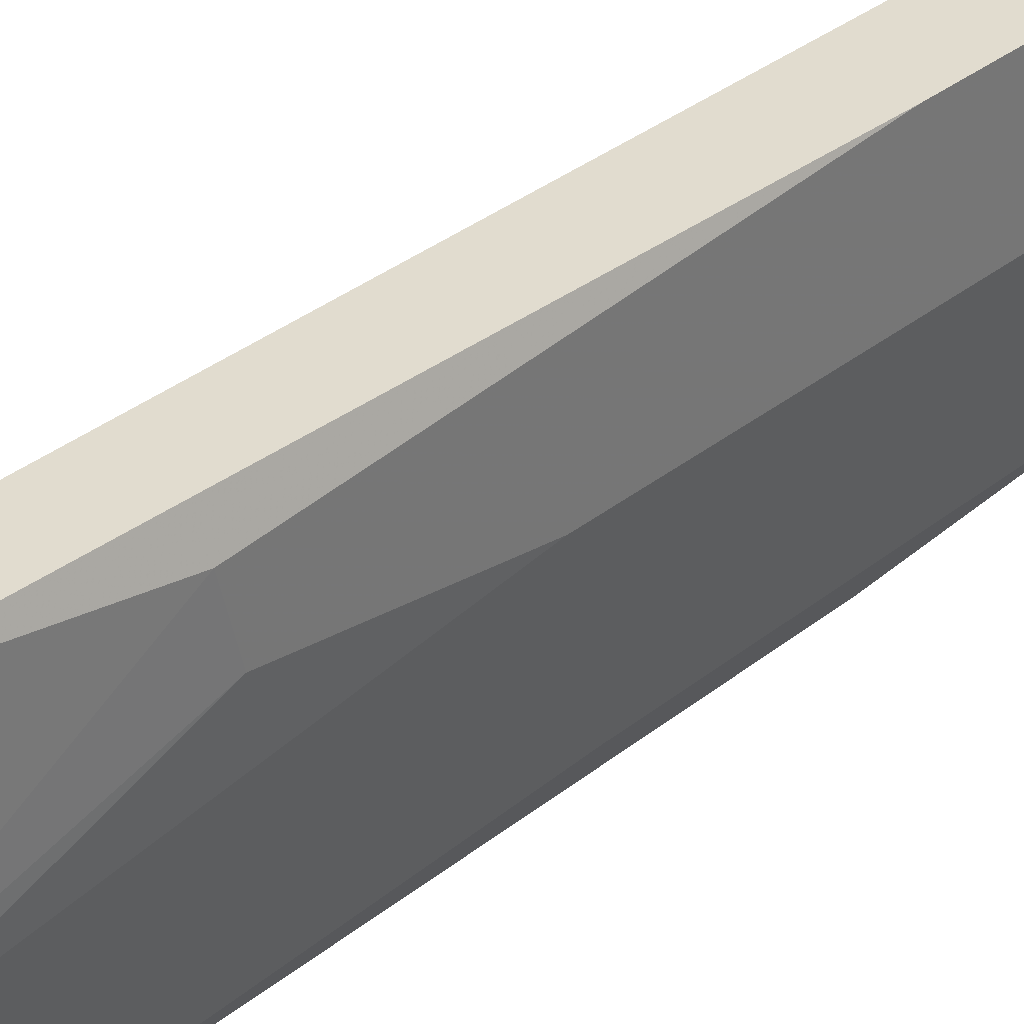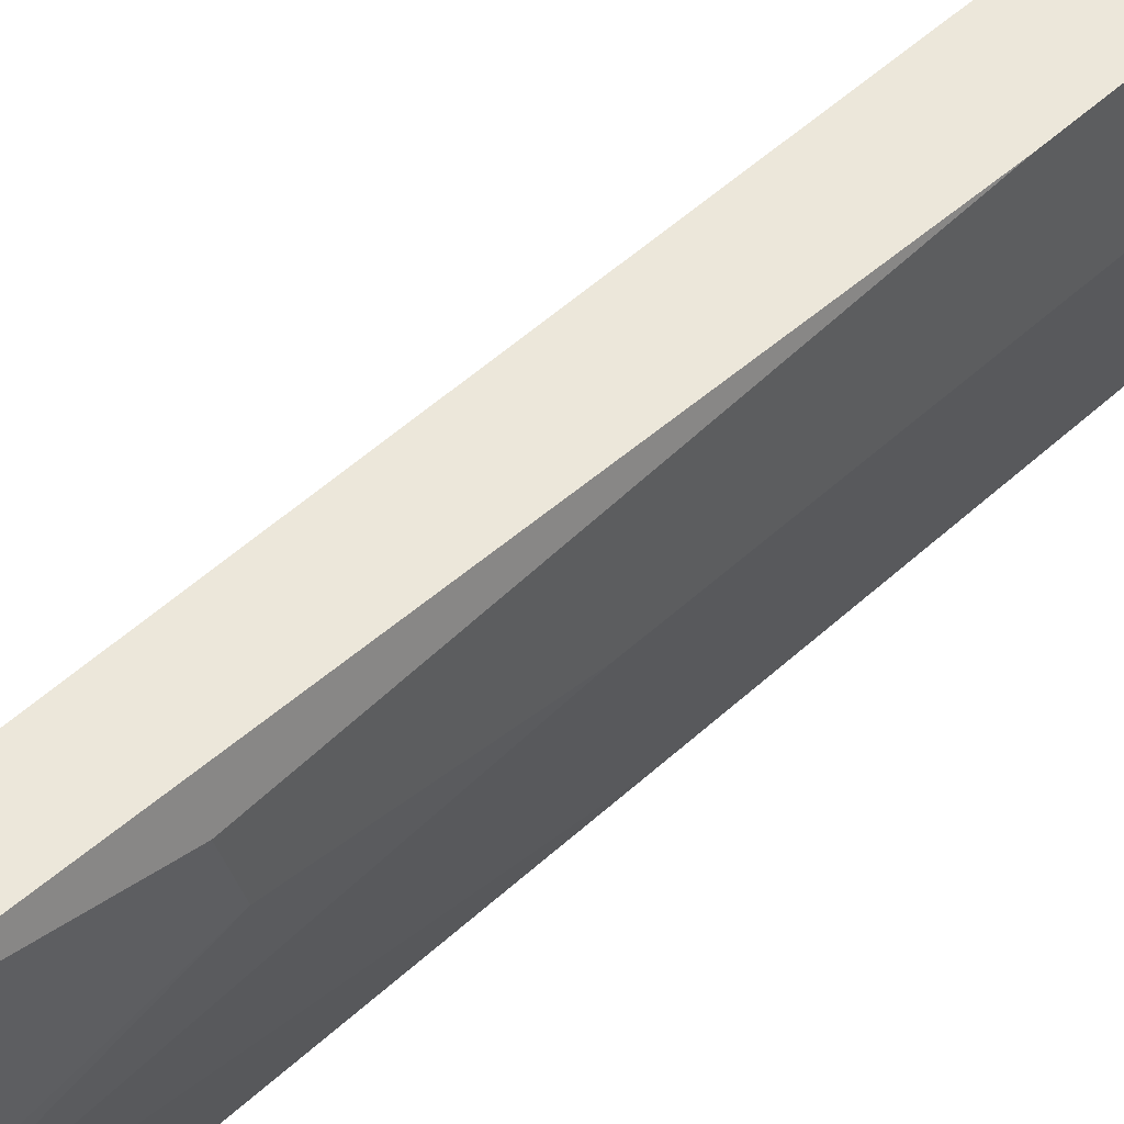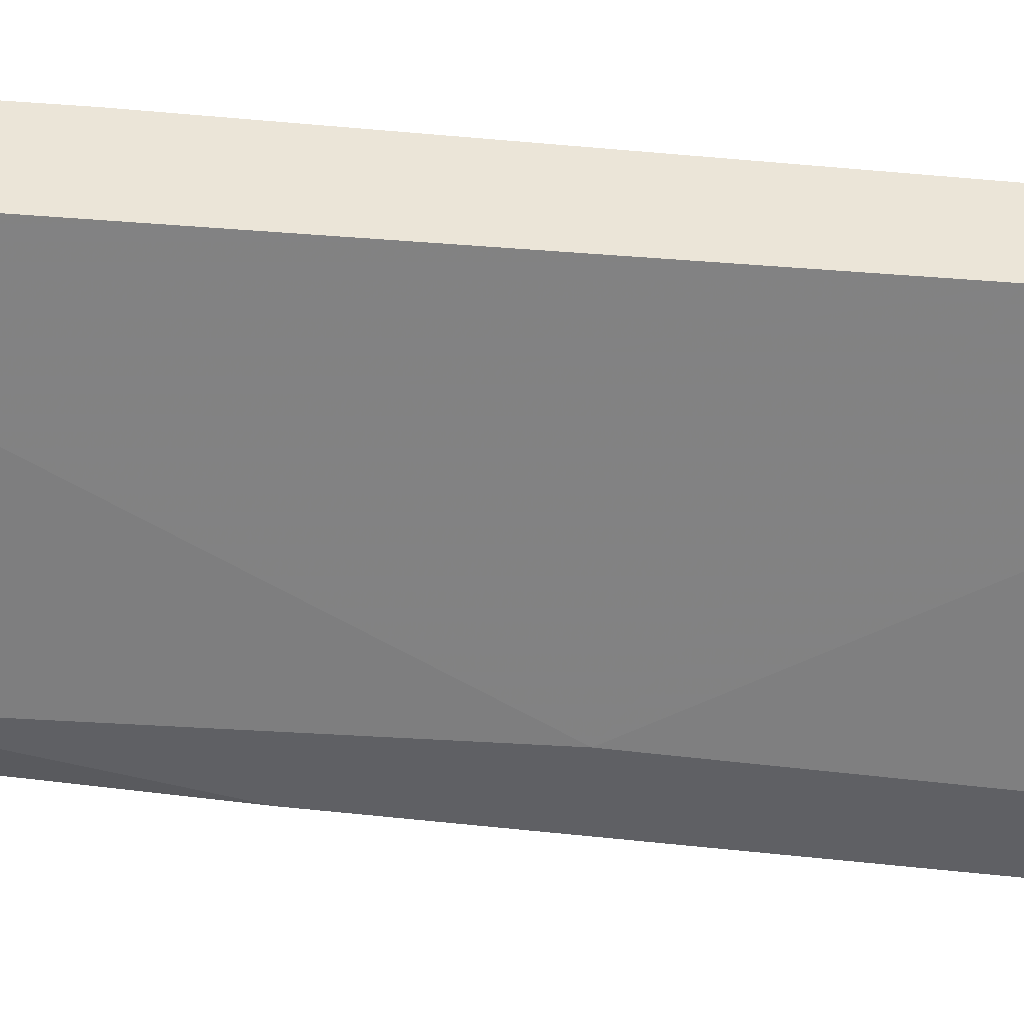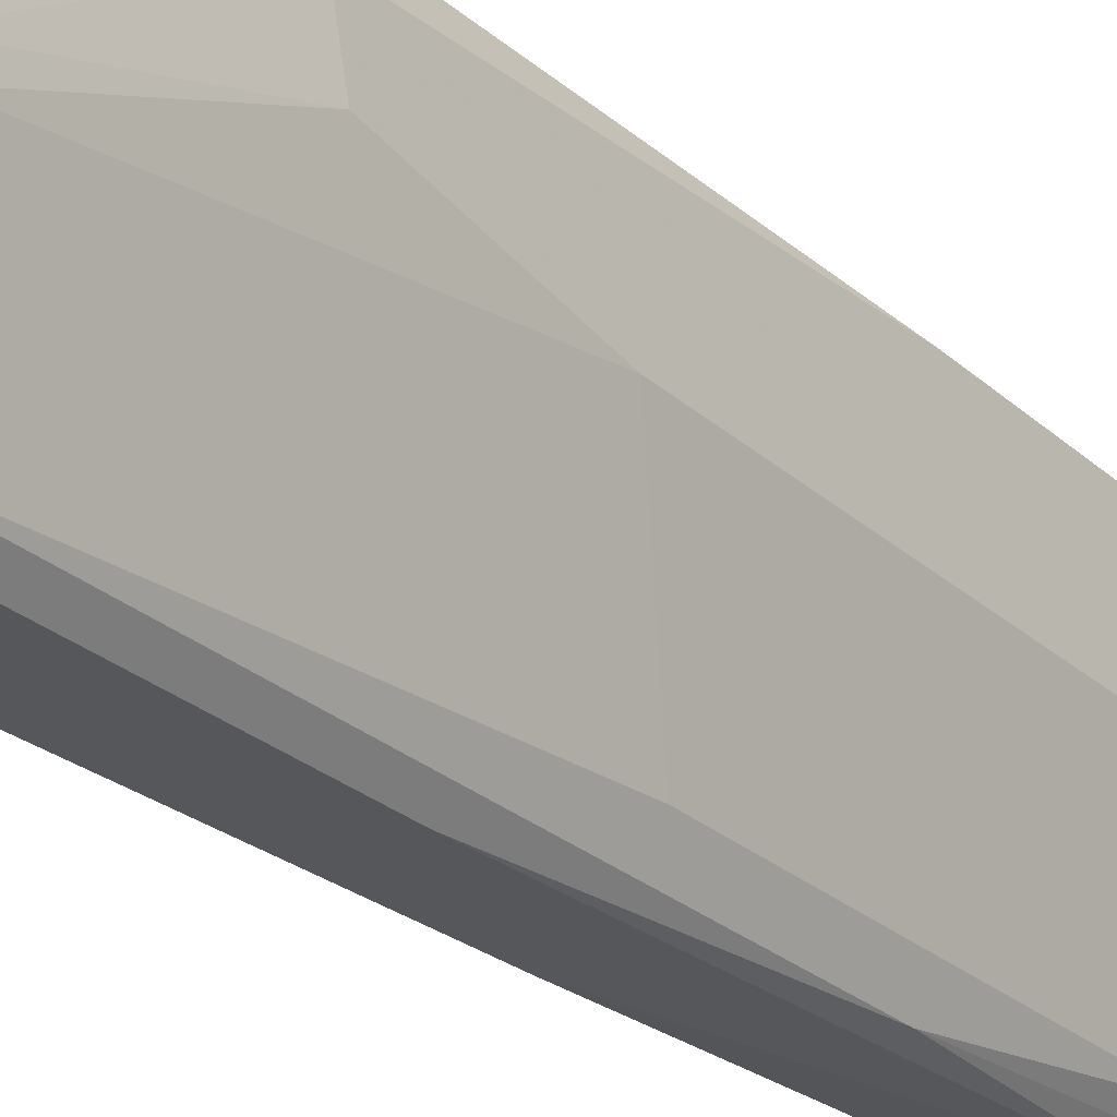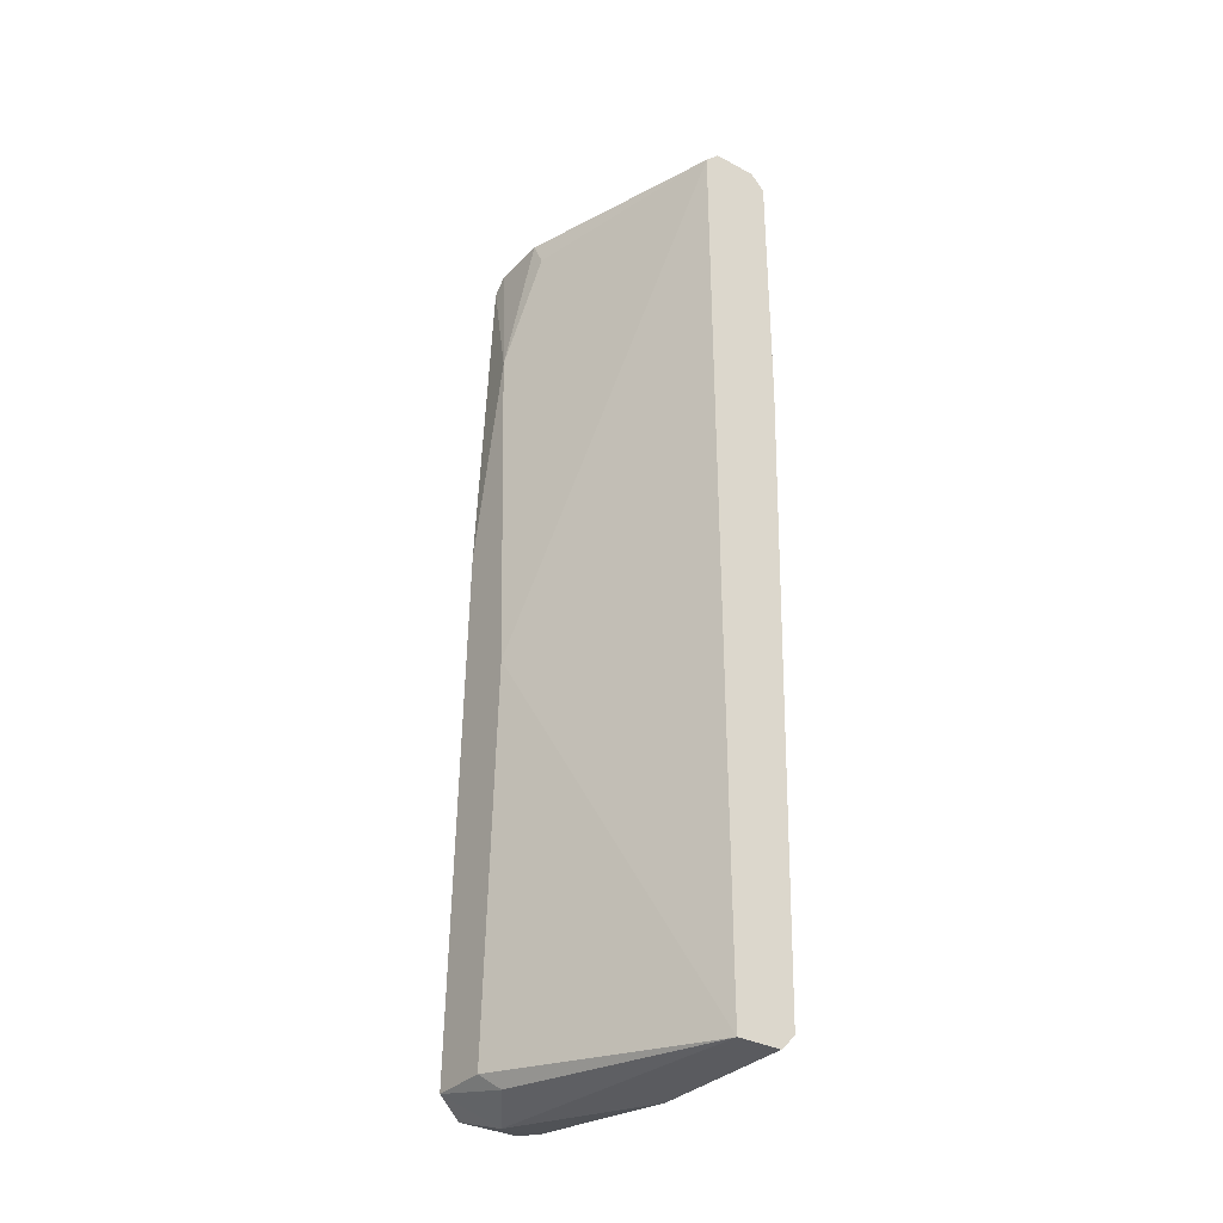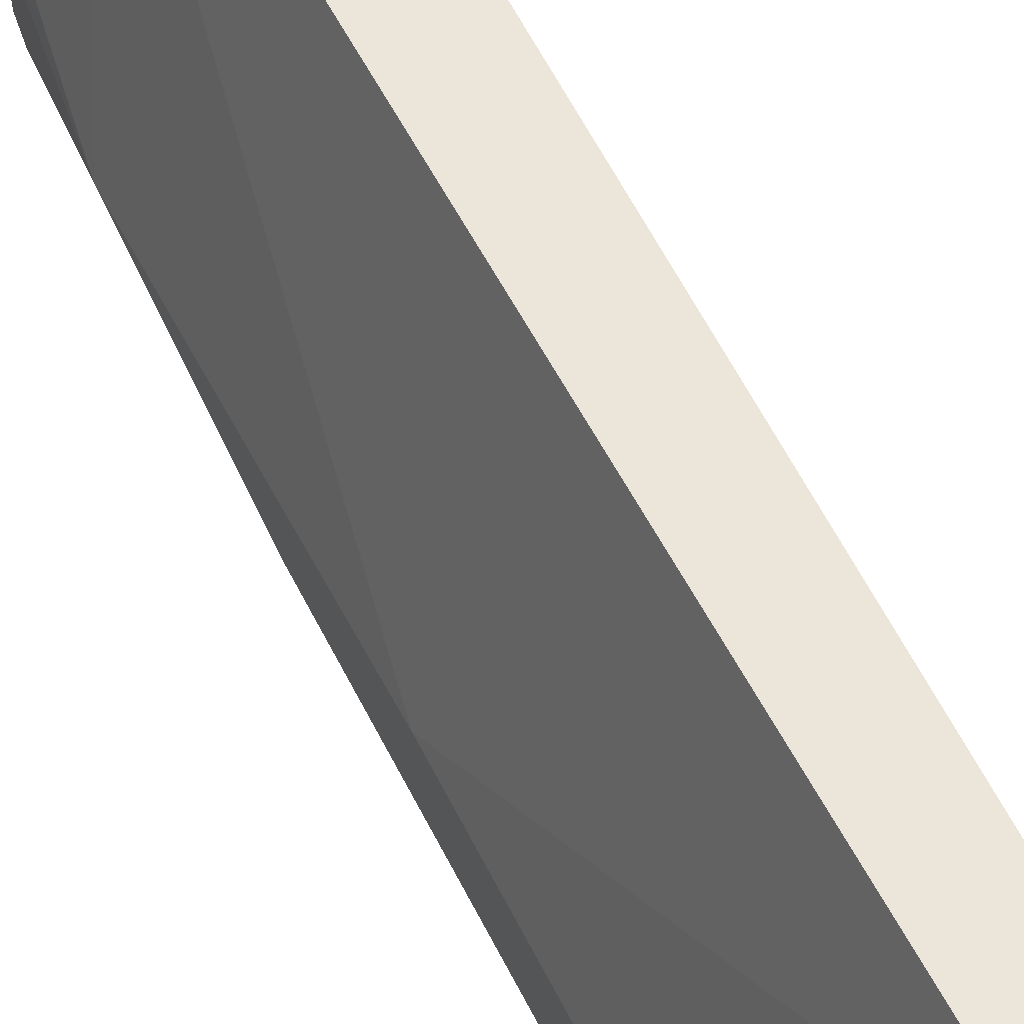
<metadata>
{"format":"obj","ext":"obj","renderer":"f3d","projection":"perspective","resolution":1024,"background":"white","views":[{"elev":34.3,"azim":-137.0,"up":"+Y"},{"elev":52.6,"azim":-134.5,"up":"+Y"},{"elev":45.9,"azim":95.8,"up":"+Y"},{"elev":-26.5,"azim":-143.9,"up":"+Y"},{"elev":-33.0,"azim":143.8,"up":"+Z"},{"elev":56.6,"azim":153.4,"up":"+Y"}]}
</metadata>
<code>
v -0.01743 -0.02045 0.02544
v -0.01743 -0.02045 0.01103
v -0.01743 -0.02206 -0.013
v -0.01743 -0.02686 0.02063
v -0.01743 -0.02686 -0.001781
v -0.01743 -0.02526 -0.0122
v -0.01743 -0.02606 0.02544
v -0.01343 -0.02045 0.02544
v -0.01343 -0.02045 -0.02502
v -0.01022 -0.03567 0.02625
v -0.01022 -0.03807 -0.0178
v -0.01022 -0.03247 0.02625
v -0.01022 -0.03327 -0.02421
v -0.01022 -0.03166 0.02464
v -0.01022 -0.03647 0.02544
v -0.01103 -0.03807 0.003011
v -0.01103 -0.03807 -0.02421
v -0.01103 -0.03727 0.02544
v -0.01183 -0.03567 -0.02502
v -0.009422 -0.03727 -0.02341
v -0.009422 -0.03407 -0.02341
v -0.009422 -0.03407 0.01823
v -0.009422 -0.03327 -0.001781
v -0.009422 -0.03647 0.006218
v -0.01423 -0.02045 0.02625
v -0.01423 -0.03807 -0.02421
v -0.01423 -0.03807 -0.004987
v -0.01423 -0.03727 0.02544
v -0.01503 -0.03727 0.01263
v -0.01503 -0.03727 -0.02421
v -0.01503 -0.03647 0.02625
v -0.01583 -0.02045 -0.02502
v -0.01583 -0.03567 0.001411
v -0.01583 -0.03567 0.02544
v -0.01583 -0.02846 -0.02502
v -0.01663 -0.03006 -0.02341
v -0.01663 -0.02045 -0.02421
v -0.01663 -0.02045 0.02625
v -0.01663 -0.02926 -0.02421
f 8 12 14
f 32 8 9
f 8 32 1
f 7 1 3
f 21 22 20
f 8 22 23
f 9 8 23
f 22 21 23
f 21 9 23
f 26 17 16
f 7 3 5
f 1 32 37
f 36 30 33
f 30 34 33
f 34 5 33
f 5 36 33
f 8 1 38
f 1 7 38
f 12 38 31
f 7 34 31
f 38 7 31
f 17 26 19
f 32 9 19
f 20 17 19
f 26 30 19
f 26 16 27
f 16 28 27
f 30 26 27
f 22 15 24
f 20 22 24
f 16 24 18
f 28 16 18
f 31 28 18
f 24 15 18
f 37 32 35
f 32 19 35
f 19 30 35
f 34 30 29
f 28 31 29
f 31 34 29
f 27 28 29
f 30 27 29
f 34 7 4
f 7 5 4
f 5 34 4
f 17 20 11
f 16 17 11
f 20 24 11
f 24 16 11
f 36 5 6
f 5 3 6
f 12 8 25
f 8 38 25
f 38 12 25
f 3 1 2
f 1 37 2
f 37 3 2
f 30 36 39
f 3 37 39
f 35 30 39
f 37 35 39
f 36 6 39
f 6 3 39
f 15 22 10
f 22 12 10
f 12 31 10
f 18 15 10
f 31 18 10
f 9 21 13
f 21 20 13
f 19 9 13
f 20 19 13
f 22 8 14
f 12 22 14

</code>
